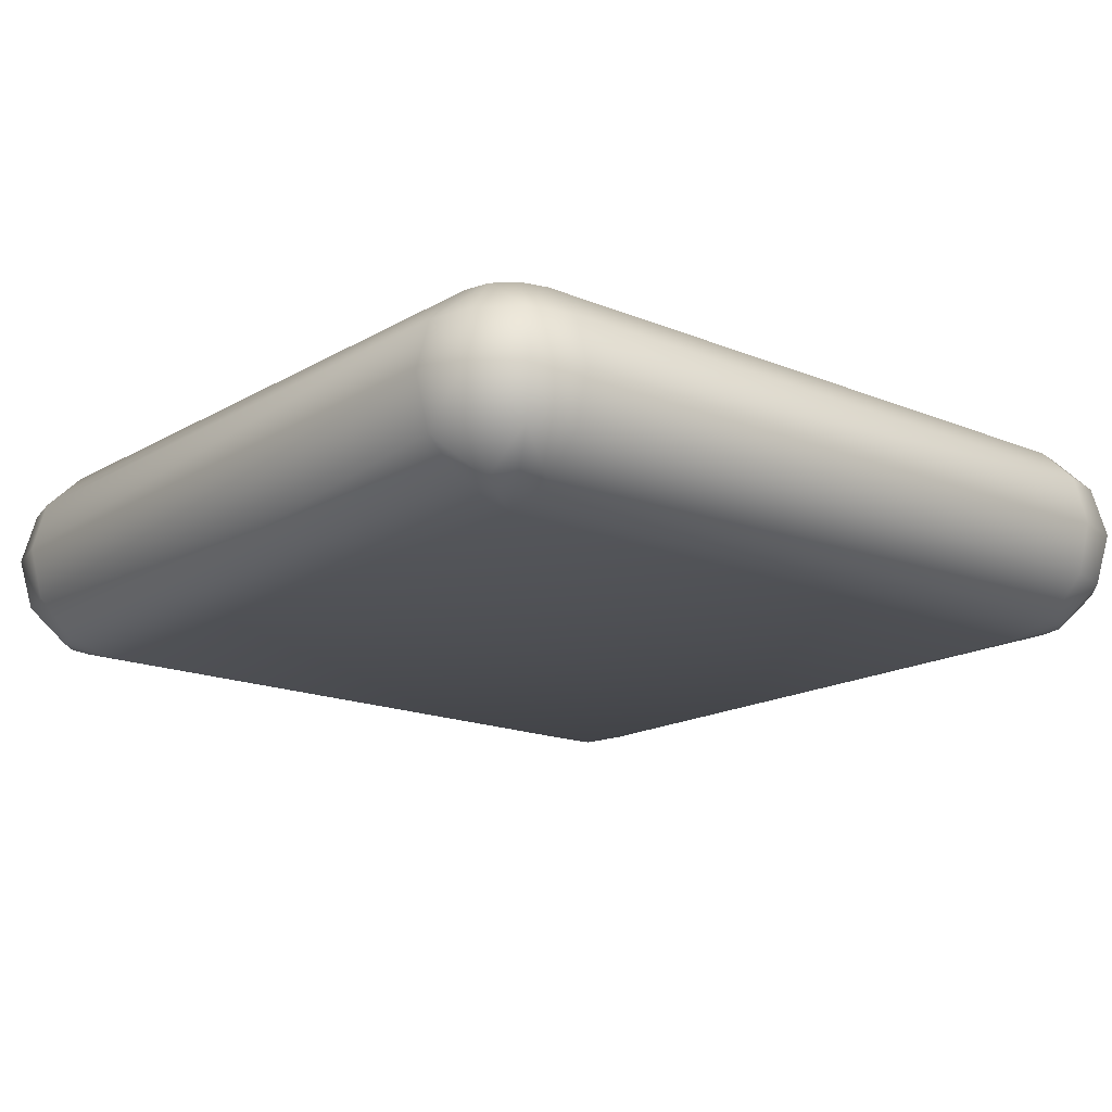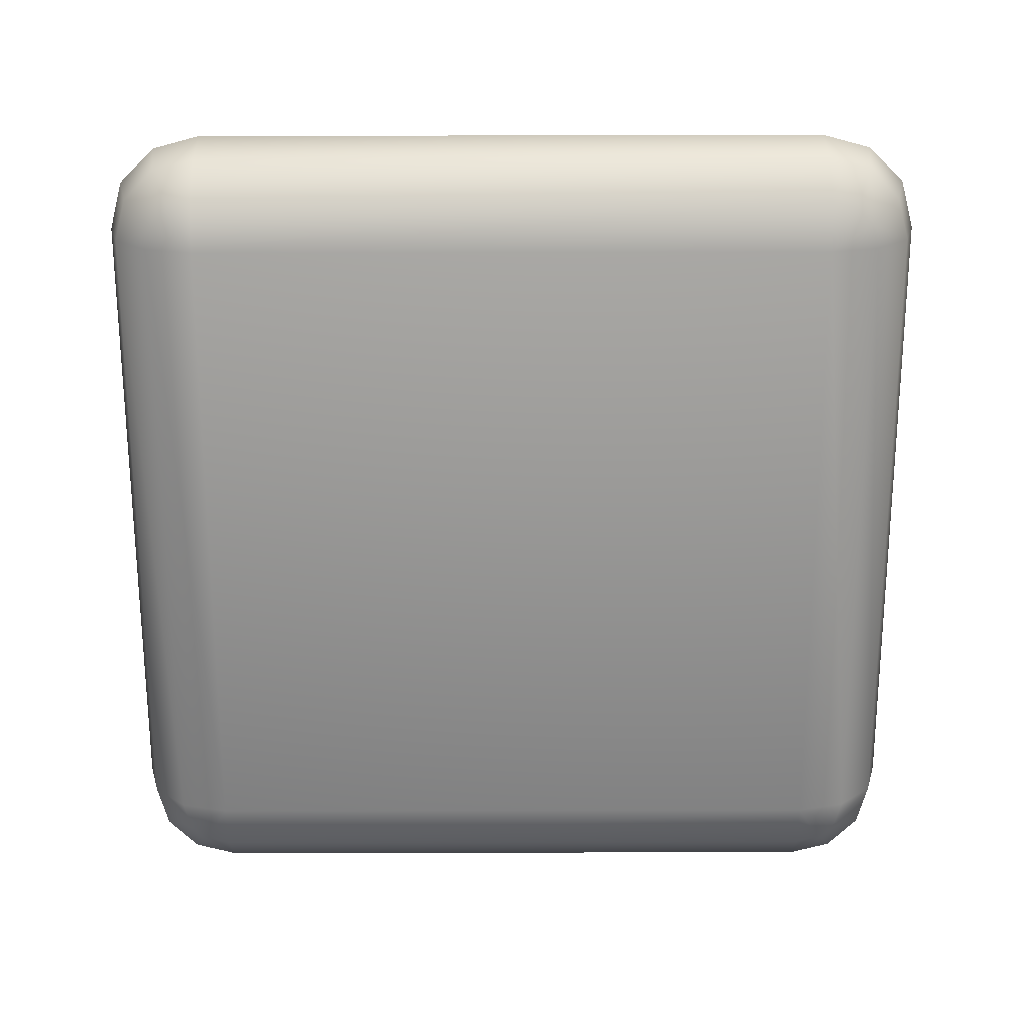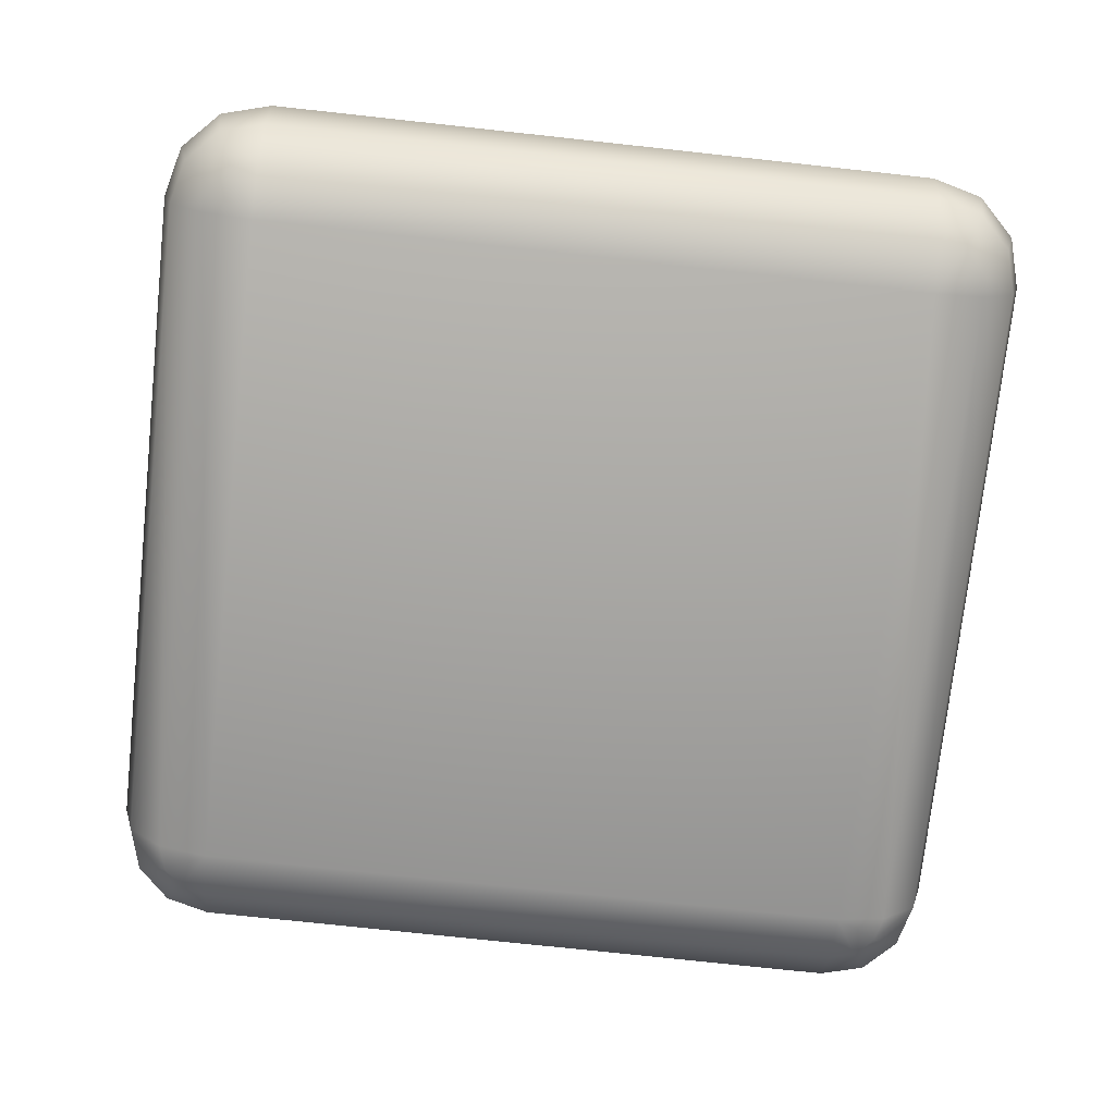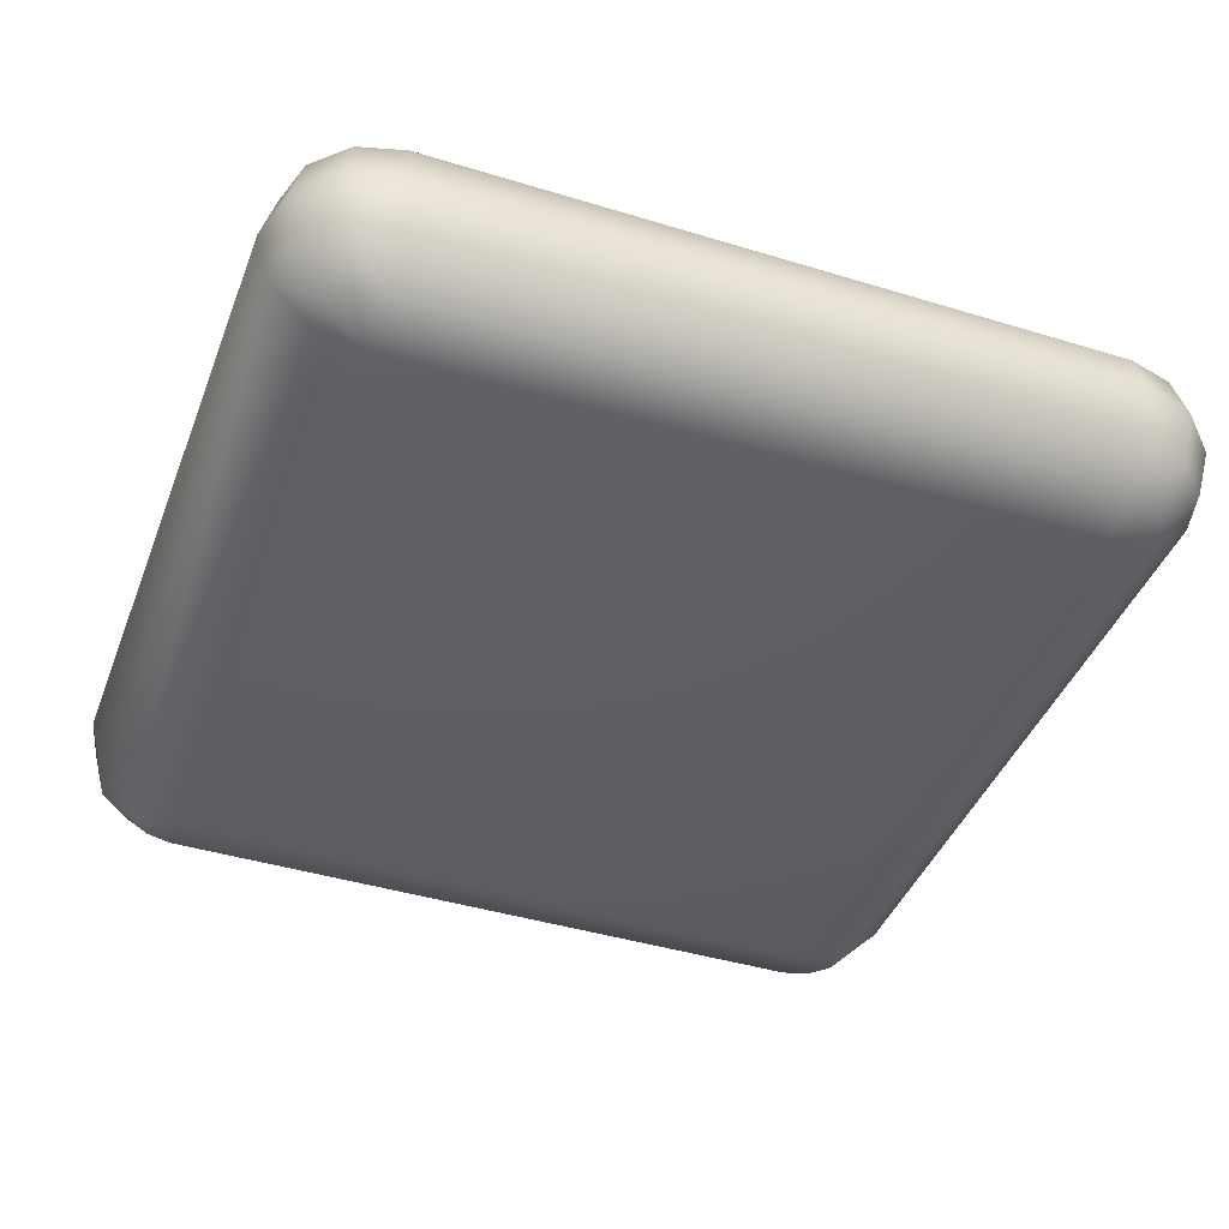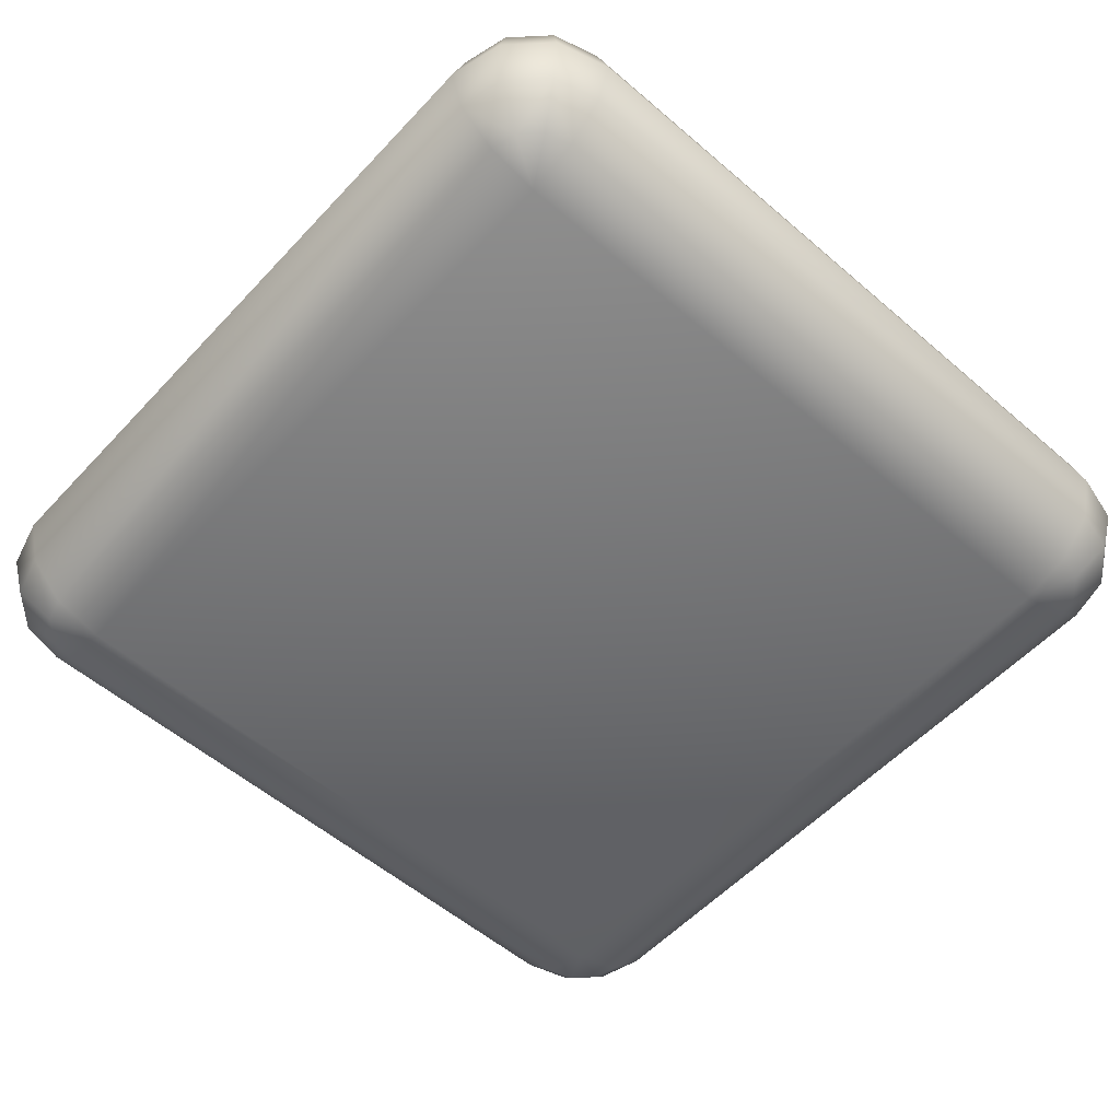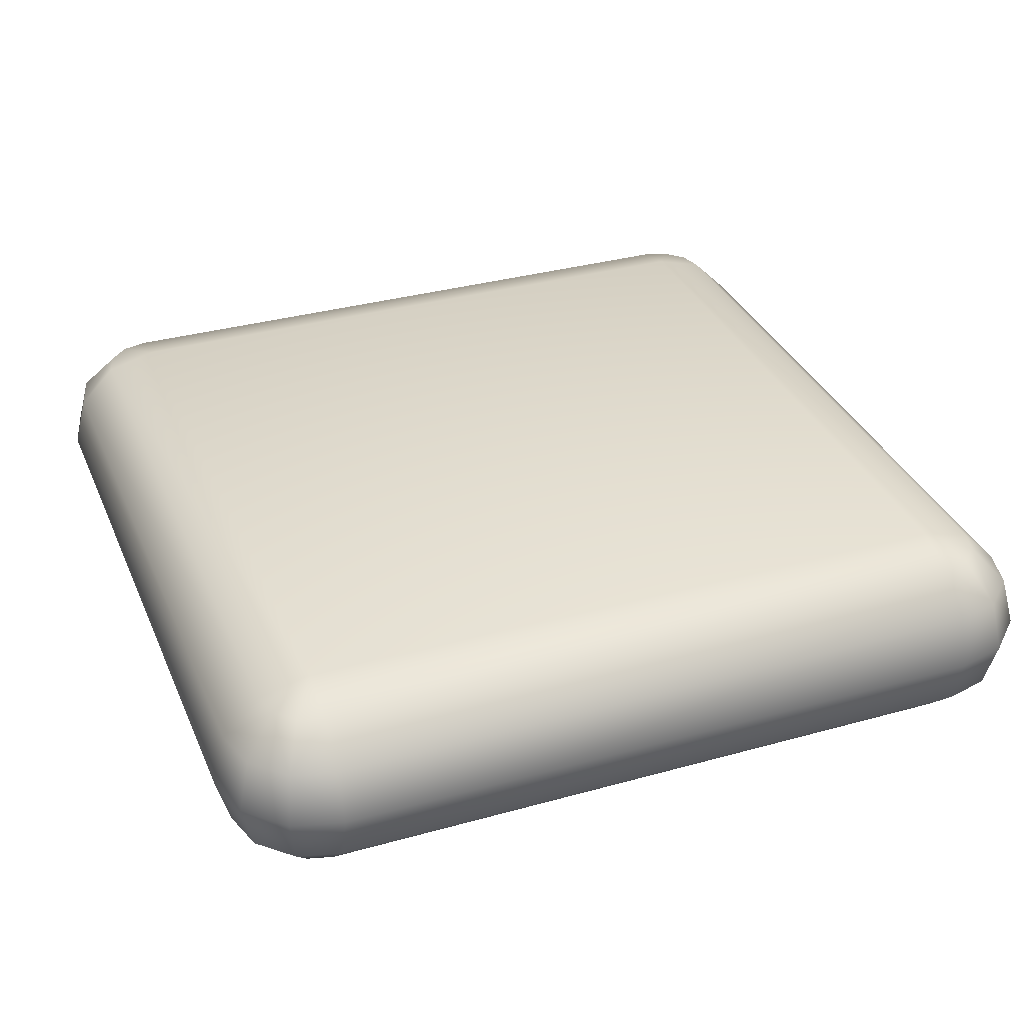
<metadata>
{"format":"obj","ext":"obj","renderer":"f3d","projection":"perspective","resolution":1024,"background":"white","views":[{"elev":-16.6,"azim":49.8,"up":"+Y"},{"elev":-67.7,"azim":-89.9,"up":"+Y"},{"elev":-74.3,"azim":-96.2,"up":"+Y"},{"elev":-42.1,"azim":69.8,"up":"+Y"},{"elev":-55.5,"azim":-132.1,"up":"+Y"},{"elev":33.7,"azim":69.1,"up":"+Y"}]}
</metadata>
<code>
g Converted object 0
v -1.5 2.455 -7
v -1.5 1.545 -7
v -1.5 1.606 -6.773
v -1.613 1.606 -6.803
v -1.697 1.606 -6.886
v -1.727 1.606 -7
v -1.5 1.773 -6.606
v -1.697 1.773 -6.659
v -1.841 1.773 -6.803
v -1.893 1.773 -7
v -1.5 2 -6.545
v -1.727 2 -6.606
v -1.893 2 -6.773
v -1.954 2 -7
v -1.5 2.227 -6.606
v -1.697 2.227 -6.659
v -1.841 2.227 -6.803
v -1.893 2.227 -7
v -1.5 2.394 -6.773
v -1.613 2.394 -6.803
v -1.697 2.394 -6.886
v -1.727 2.394 -7
v -1.5 1.545 -10
v -1.727 1.606 -10
v -1.697 1.606 -10.11
v -1.5 2.455 -10
v -1.697 2.394 -10.11
v -1.727 2.394 -10
v -1.613 1.606 -10.2
v -1.613 2.394 -10.2
v -1.5 1.606 -10.23
v -1.5 2.394 -10.23
v -1.893 1.773 -10
v -1.841 1.773 -10.2
v -1.697 1.773 -10.34
v -1.5 1.773 -10.39
v -1.954 2 -10
v -1.893 2 -10.23
v -1.727 2 -10.39
v -1.5 2 -10.45
v -1.893 2.227 -10
v -1.841 2.227 -10.2
v -1.697 2.227 -10.34
v -1.5 2.227 -10.39
v 1.5 1.545 -7
v 1.727 1.606 -7
v 1.697 1.606 -6.886
v 1.5 2.455 -7
v 1.697 2.394 -6.886
v 1.727 2.394 -7
v 1.614 1.606 -6.803
v 1.614 2.394 -6.803
v 1.5 1.606 -6.773
v 1.5 2.394 -6.773
v 1.5 1.545 -10
v 1.5 1.606 -10.23
v 1.614 1.606 -10.2
v 1.5 2.455 -10
v 1.614 2.394 -10.2
v 1.5 2.394 -10.23
v 1.697 1.606 -10.11
v 1.697 2.394 -10.11
v 1.727 1.606 -10
v 1.727 2.394 -10
v 1.894 1.773 -7
v 1.841 1.773 -6.803
v 1.697 1.773 -6.659
v 1.5 1.773 -6.606
v 1.5 1.773 -10.39
v 1.697 1.773 -10.34
v 1.841 1.773 -10.2
v 1.894 1.773 -10
v 1.955 2 -7
v 1.894 2 -6.773
v 1.727 2 -6.606
v 1.5 2 -6.545
v 1.5 2 -10.45
v 1.727 2 -10.39
v 1.894 2 -10.23
v 1.955 2 -10
v 1.894 2.227 -7
v 1.841 2.227 -6.803
v 1.697 2.227 -6.659
v 1.5 2.227 -6.606
v 1.5 2.227 -10.39
v 1.697 2.227 -10.34
v 1.841 2.227 -10.2
v 1.894 2.227 -10
f 45 46 47
f 48 49 50
f 45 47 51
f 48 52 49
f 45 51 53
f 48 54 52
f 2 3 4
f 1 20 19
f 2 4 5
f 1 21 20
f 2 5 6
f 1 22 21
f 23 24 25
f 26 27 28
f 23 25 29
f 26 30 27
f 23 29 31
f 26 32 30
f 55 56 57
f 58 59 60
f 55 57 61
f 58 62 59
f 55 61 63
f 58 64 62
f 46 65 66
f 46 66 47
f 47 66 51
f 66 67 51
f 51 67 68
f 51 68 53
f 3 7 4
f 7 8 4
f 4 8 9
f 4 9 5
f 5 9 6
f 9 10 6
f 24 33 34
f 24 34 25
f 25 34 29
f 34 35 29
f 29 35 36
f 29 36 31
f 56 69 57
f 69 70 57
f 57 70 71
f 57 71 61
f 61 71 63
f 71 72 63
f 65 73 66
f 73 74 66
f 66 74 75
f 66 75 67
f 67 75 68
f 75 76 68
f 7 11 12
f 7 12 8
f 8 12 9
f 12 13 9
f 9 13 14
f 9 14 10
f 33 37 34
f 37 38 34
f 34 38 39
f 34 39 35
f 35 39 36
f 39 40 36
f 69 77 78
f 69 78 70
f 70 78 71
f 78 79 71
f 71 79 80
f 71 80 72
f 73 81 82
f 73 82 74
f 74 82 75
f 82 83 75
f 75 83 84
f 75 84 76
f 11 15 12
f 15 16 12
f 12 16 17
f 12 17 13
f 13 17 14
f 17 18 14
f 37 41 42
f 37 42 38
f 38 42 39
f 42 43 39
f 39 43 44
f 39 44 40
f 77 85 78
f 85 86 78
f 78 86 87
f 78 87 79
f 79 87 80
f 87 88 80
f 81 50 82
f 50 49 82
f 82 49 52
f 82 52 83
f 83 52 84
f 52 54 84
f 15 19 20
f 15 20 16
f 16 20 17
f 20 21 17
f 17 21 22
f 17 22 18
f 41 28 42
f 28 27 42
f 42 27 30
f 42 30 43
f 43 30 44
f 30 32 44
f 85 60 59
f 85 59 86
f 86 59 87
f 59 62 87
f 87 62 64
f 87 64 88
f 23 2 6
f 23 6 24
f 28 22 1
f 28 1 26
f 63 46 45
f 63 45 55
f 58 48 50
f 58 50 64
f 24 6 10
f 24 10 33
f 72 65 46
f 72 46 63
f 33 10 14
f 33 14 37
f 80 73 65
f 80 65 72
f 37 14 18
f 37 18 41
f 88 81 73
f 88 73 80
f 41 18 22
f 41 22 28
f 64 50 81
f 64 81 88
f 53 3 2
f 53 2 45
f 48 1 19
f 48 19 54
f 55 23 31
f 55 31 56
f 60 32 26
f 60 26 58
f 68 7 3
f 68 3 53
f 56 31 36
f 56 36 69
f 76 11 7
f 76 7 68
f 69 36 40
f 69 40 77
f 84 15 11
f 84 11 76
f 77 40 44
f 77 44 85
f 54 19 15
f 54 15 84
f 85 44 32
f 85 32 60
f 45 2 23
f 45 23 55
f 58 26 1
f 58 1 48

</code>
